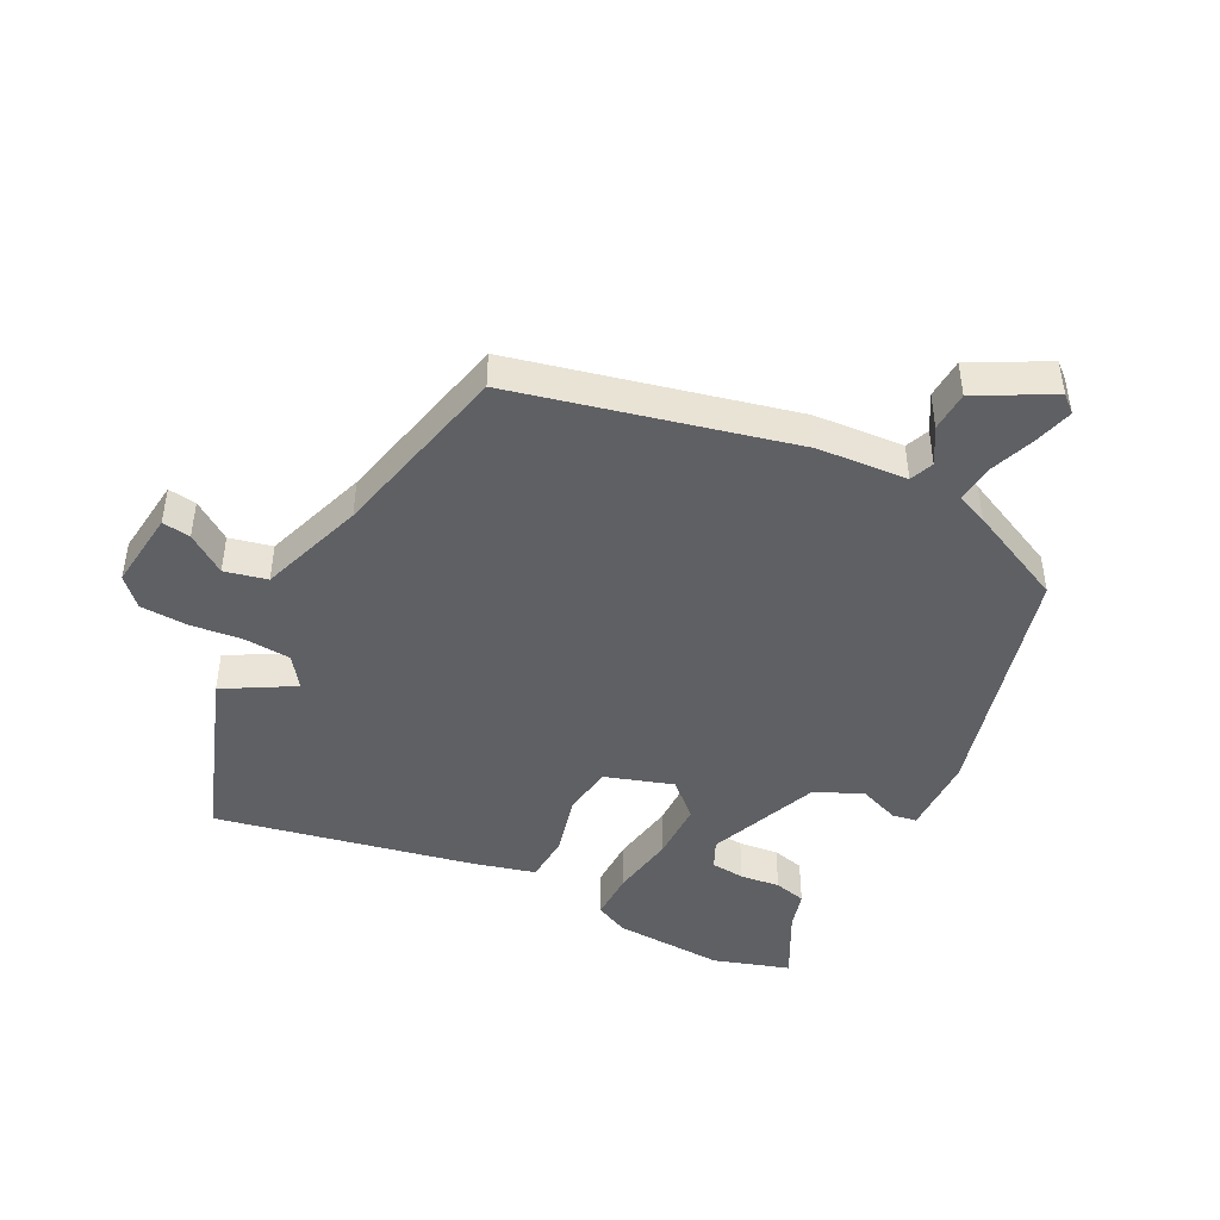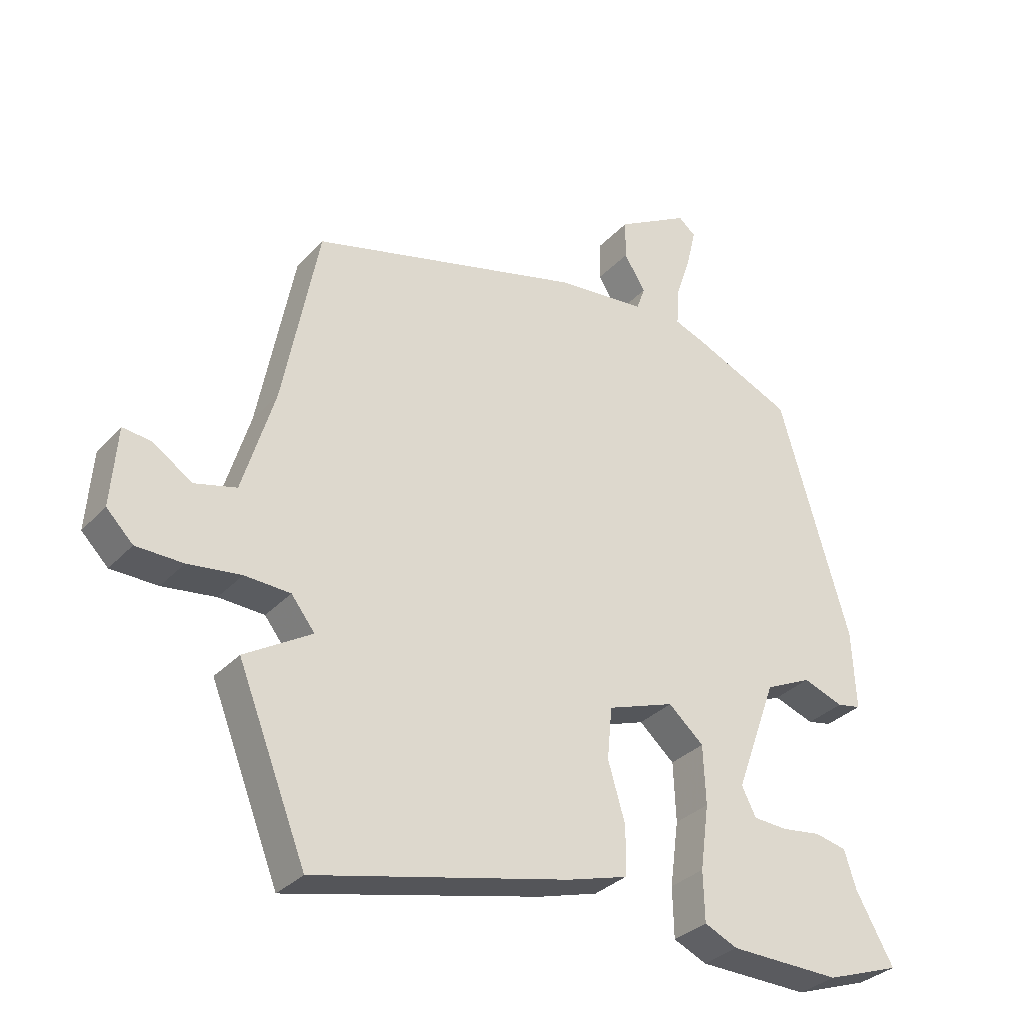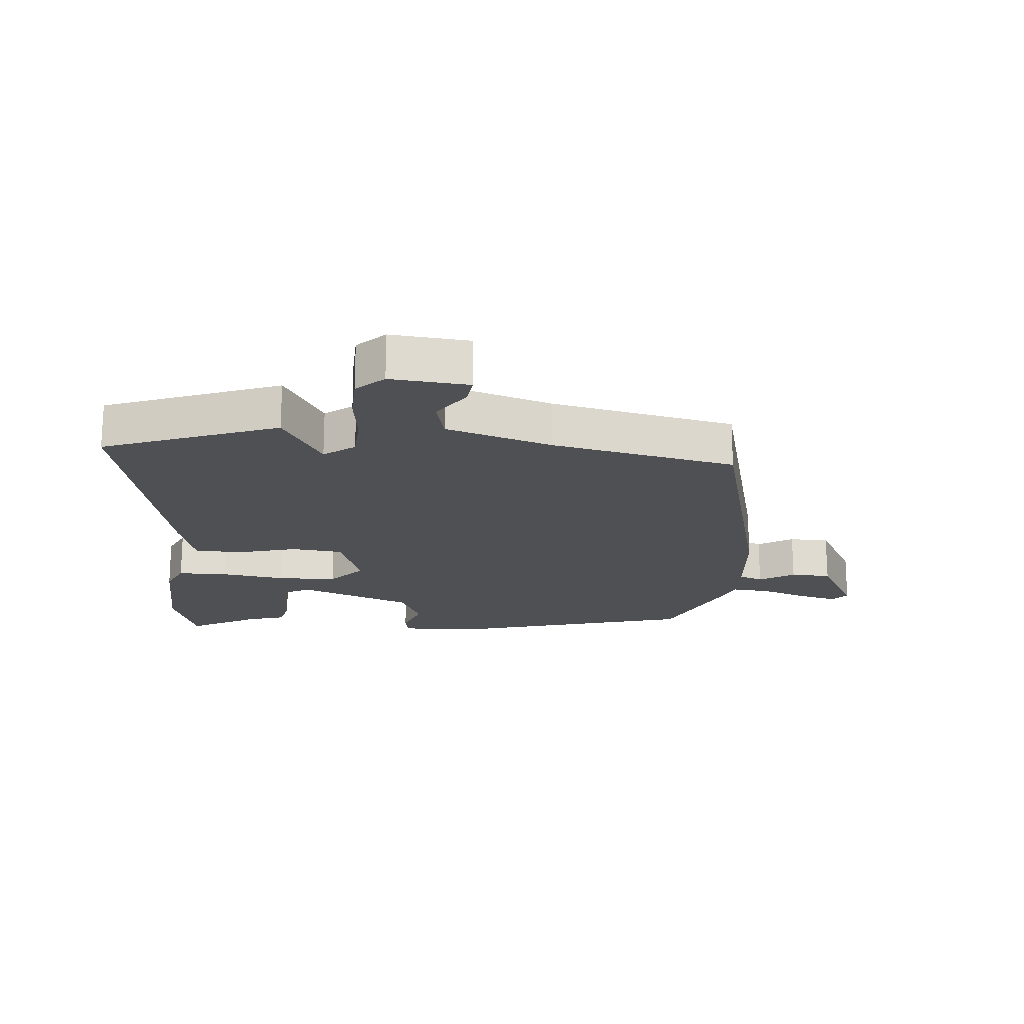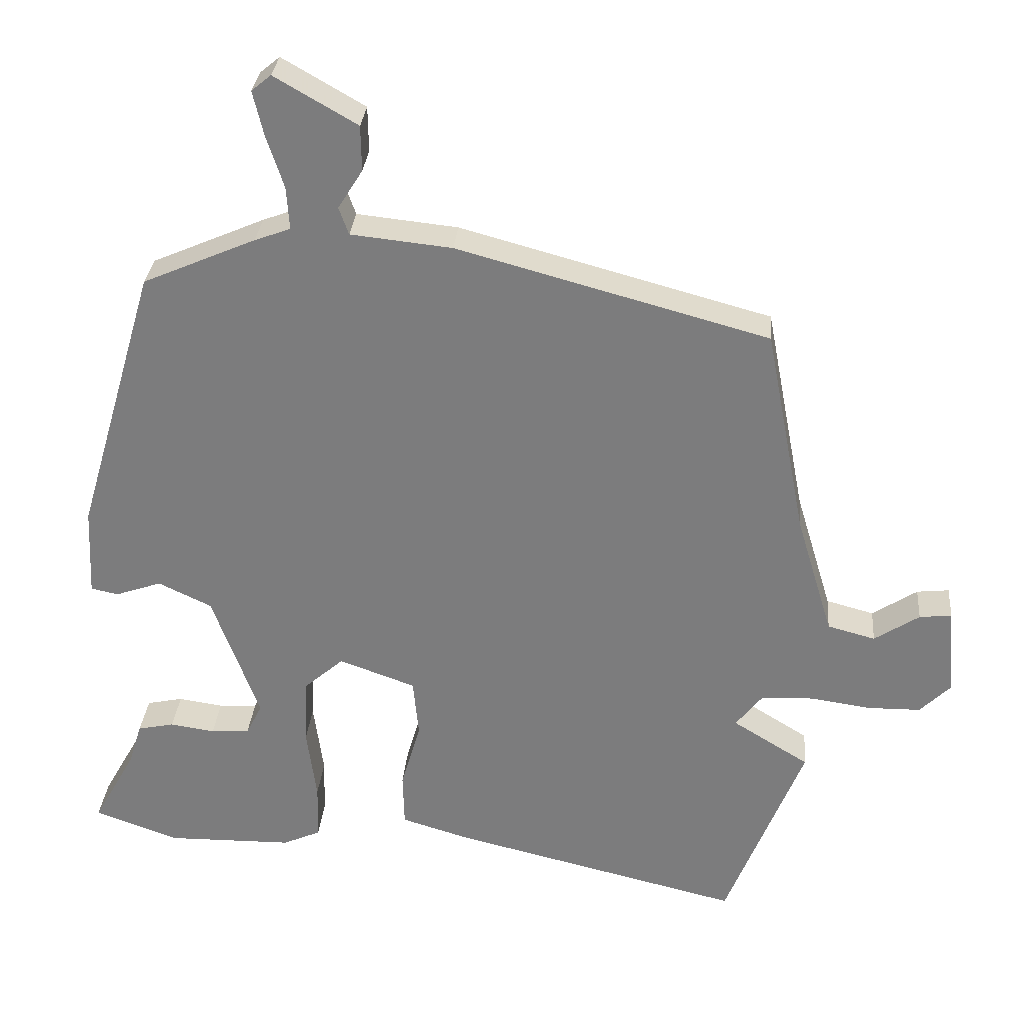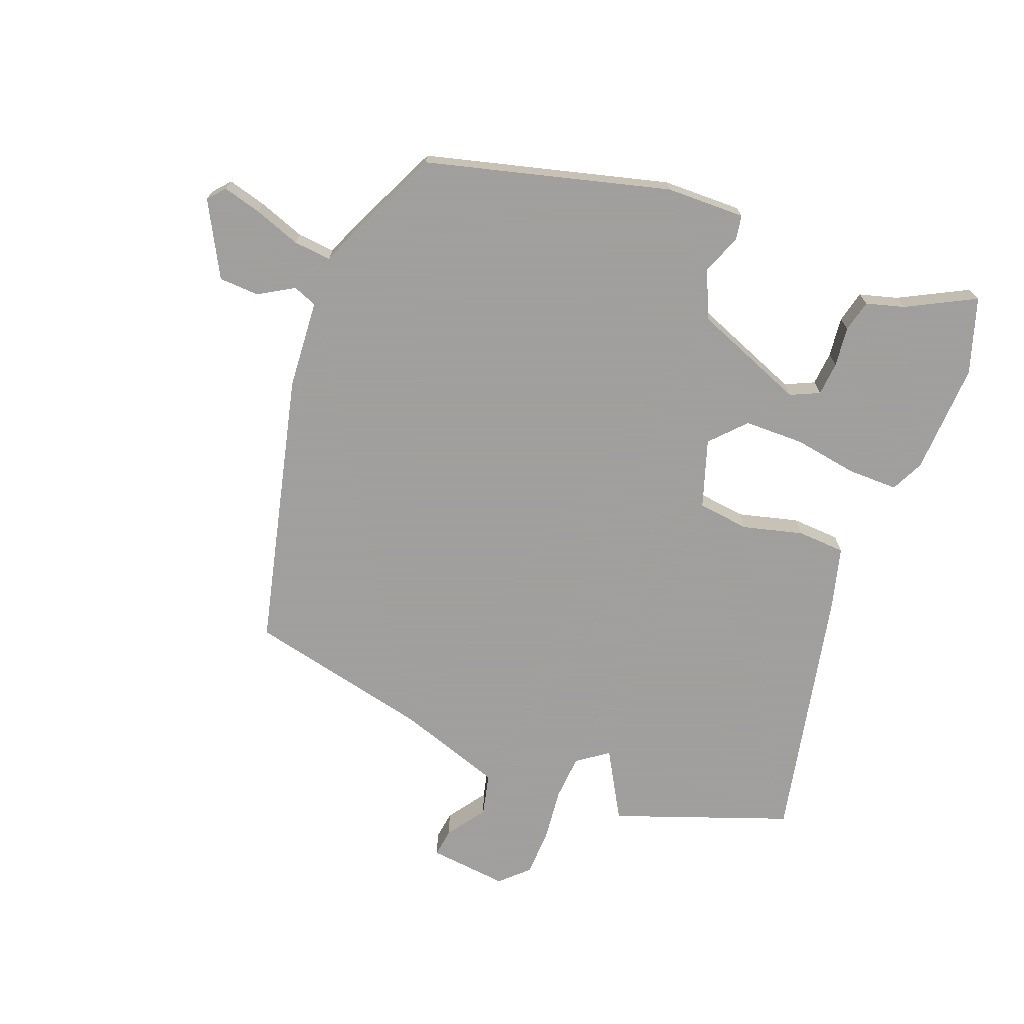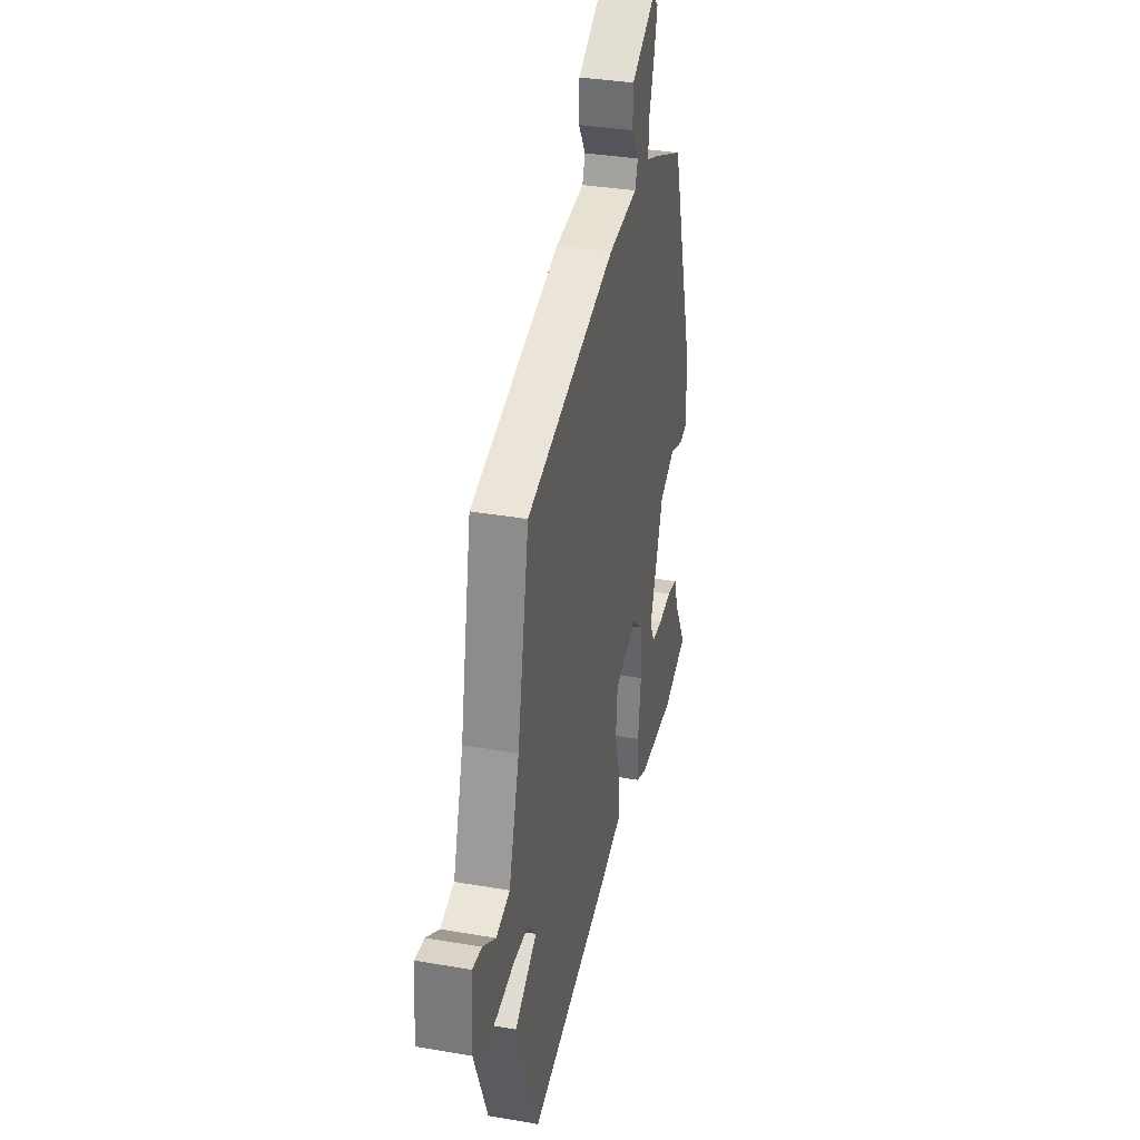
<metadata>
{"format":"obj","ext":"obj","renderer":"f3d","projection":"perspective","resolution":1024,"background":"white","views":[{"elev":-45.2,"azim":-28.9,"up":"+Y"},{"elev":-32.3,"azim":-35.1,"up":"+Z"},{"elev":-19.2,"azim":-95.8,"up":"+Y"},{"elev":30.5,"azim":-175.0,"up":"+Z"},{"elev":-71.5,"azim":67.3,"up":"+Y"},{"elev":34.3,"azim":-76.9,"up":"+Z"}]}
</metadata>
<code>
v -0.463 0.07 -0.594
v -0.574 0.07 -0.314
v -0.465 0.07 -0.247
v -0.503 0.07 -0.198
v -0.577 0.07 -0.195
v -0.663 0.07 -0.207
v -0.739 0.07 -0.206
v -0.782 0.07 -0.163
v -0.772 0.07 -0.035
v -0.726 0.07 -0.04
v -0.662 0.07 -0.082
v -0.594 0.07 -0.064
v -0.542 0.07 0.108
v -0.484 0.07 0.407
v -0.041 0.07 0.527
v 0.103 0.07 0.542
v 0.117 0.07 0.581
v 0.082 0.07 0.637
v 0.083 0.07 0.702
v 0.201 0.07 0.77
v 0.229 0.07 0.747
v 0.214 0.07 0.684
v 0.189 0.07 0.608
v 0.185 0.07 0.547
v 0.236 0.07 0.528
v 0.397 0.07 0.458
v 0.511 0.07 0.069
v 0.517 0.07 -0.059
v 0.478 0.07 -0.067
v 0.412 0.07 -0.044
v 0.336 0.07 -0.08
v 0.269 0.07 -0.264
v 0.292 0.07 -0.31
v 0.347 0.07 -0.313
v 0.411 0.07 -0.304
v 0.463 0.07 -0.315
v 0.482 0.07 -0.376
v 0.543 0.07 -0.485
v 0.422 0.07 -0.528
v 0.242 0.07 -0.525
v 0.188 0.07 -0.501
v 0.186 0.07 -0.42
v 0.2 0.07 -0.315
v 0.196 0.07 -0.219
v 0.139 0.07 -0.169
v 0.03 0.07 -0.208
v 0.022 0.07 -0.292
v 0.05 0.07 -0.388
v 0.048 0.07 -0.466
v -0.049 0.07 -0.495
v -0.463 0 -0.594
v -0.574 0 -0.314
v -0.465 0 -0.247
v -0.503 0 -0.198
v -0.577 0 -0.195
v -0.663 0 -0.207
v -0.739 0 -0.206
v -0.782 0 -0.163
v -0.772 0 -0.035
v -0.726 0 -0.04
v -0.662 0 -0.082
v -0.594 0 -0.064
v -0.542 0 0.108
v -0.484 0 0.407
v -0.041 0 0.527
v 0.103 0 0.542
v 0.117 0 0.581
v 0.082 0 0.637
v 0.083 0 0.702
v 0.201 0 0.77
v 0.229 0 0.747
v 0.214 0 0.684
v 0.189 0 0.608
v 0.185 0 0.547
v 0.236 0 0.528
v 0.397 0 0.458
v 0.511 0 0.069
v 0.517 0 -0.059
v 0.478 0 -0.067
v 0.412 0 -0.044
v 0.336 0 -0.08
v 0.269 0 -0.264
v 0.292 0 -0.31
v 0.347 0 -0.313
v 0.411 0 -0.304
v 0.463 0 -0.315
v 0.482 0 -0.376
v 0.543 0 -0.485
v 0.422 0 -0.528
v 0.242 0 -0.525
v 0.188 0 -0.501
v 0.186 0 -0.42
v 0.2 0 -0.315
v 0.196 0 -0.219
v 0.139 0 -0.169
v 0.03 0 -0.208
v 0.022 0 -0.292
v 0.05 0 -0.388
v 0.048 0 -0.466
v -0.049 0 -0.495
f 47 48 49 50
f 46 47 50 1
f 40 41 42 43
f 40 43 44
f 37 38 39 40
f 34 35 36 37
f 33 34 37 40
f 32 33 40 44
f 27 28 29 30
f 27 30 31
f 24 25 26 27
f 24 27 31
f 20 21 22 23
f 18 19 20 23
f 17 18 23 24
f 16 17 24 31
f 13 14 15 16
f 12 13 16 31
f 8 9 10 11
f 5 6 7 8
f 4 5 8 11
f 46 1 2 3
f 45 46 3 4
f 32 44 45
f 31 32 45
f 12 31 45
f 4 11 12 45
f 100 99 98 97
f 51 100 97 96
f 93 92 91 90
f 94 93 90
f 90 89 88 87
f 87 86 85 84
f 90 87 84 83
f 94 90 83 82
f 80 79 78 77
f 81 80 77
f 77 76 75 74
f 81 77 74
f 73 72 71 70
f 73 70 69 68
f 74 73 68 67
f 81 74 67 66
f 66 65 64 63
f 81 66 63 62
f 61 60 59 58
f 58 57 56 55
f 61 58 55 54
f 53 52 51 96
f 54 53 96 95
f 95 94 82
f 95 82 81
f 95 81 62
f 95 62 61 54
f 1 51 52 2
f 2 52 53 3
f 3 53 54 4
f 4 54 55 5
f 5 55 56 6
f 6 56 57 7
f 7 57 58 8
f 8 58 59 9
f 9 59 60 10
f 10 60 61 11
f 11 61 62 12
f 12 62 63 13
f 13 63 64 14
f 14 64 65 15
f 15 65 66 16
f 16 66 67 17
f 17 67 68 18
f 18 68 69 19
f 19 69 70 20
f 20 70 71 21
f 21 71 72 22
f 22 72 73 23
f 23 73 74 24
f 24 74 75 25
f 25 75 76 26
f 26 76 77 27
f 27 77 78 28
f 28 78 79 29
f 29 79 80 30
f 30 80 81 31
f 31 81 82 32
f 32 82 83 33
f 33 83 84 34
f 34 84 85 35
f 35 85 86 36
f 36 86 87 37
f 37 87 88 38
f 38 88 89 39
f 39 89 90 40
f 40 90 91 41
f 41 91 92 42
f 42 92 93 43
f 43 93 94 44
f 44 94 95 45
f 45 95 96 46
f 46 96 97 47
f 47 97 98 48
f 48 98 99 49
f 49 99 100 50
f 50 100 51 1

</code>
